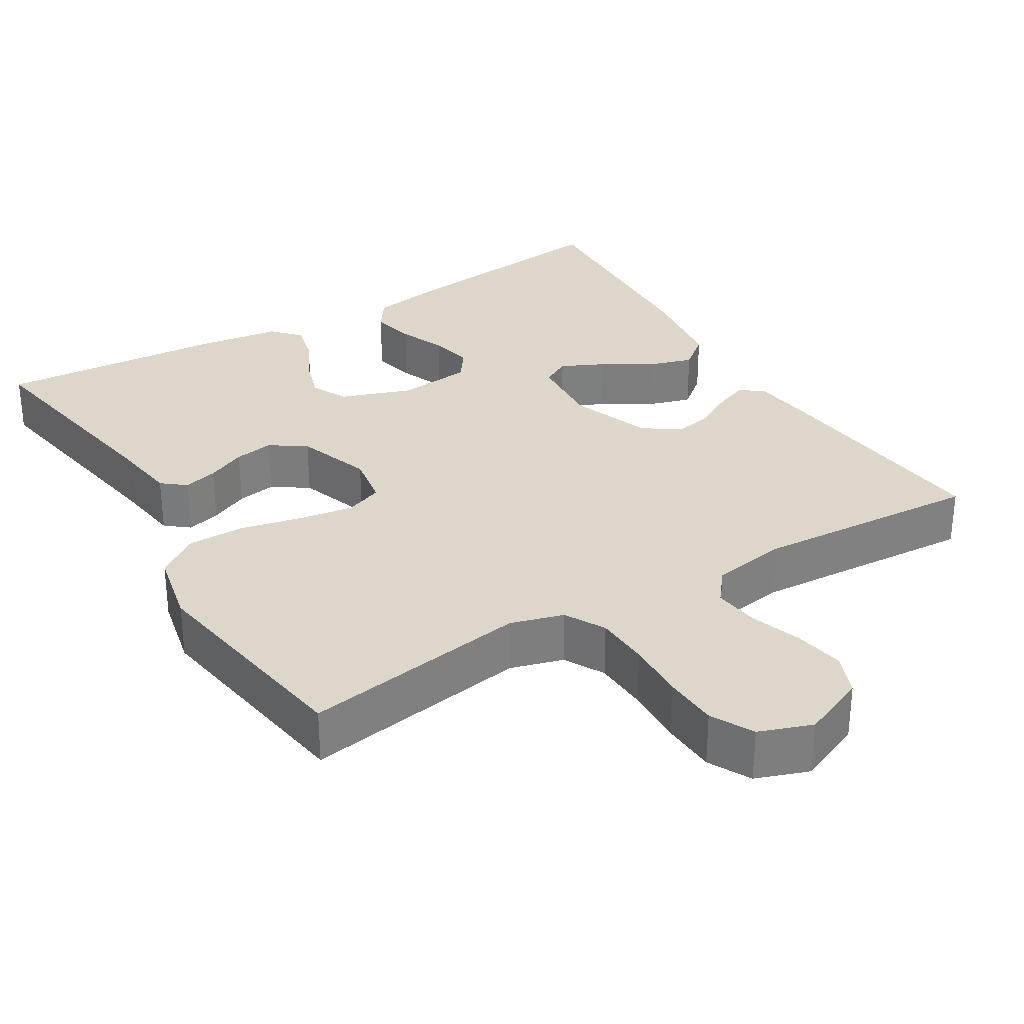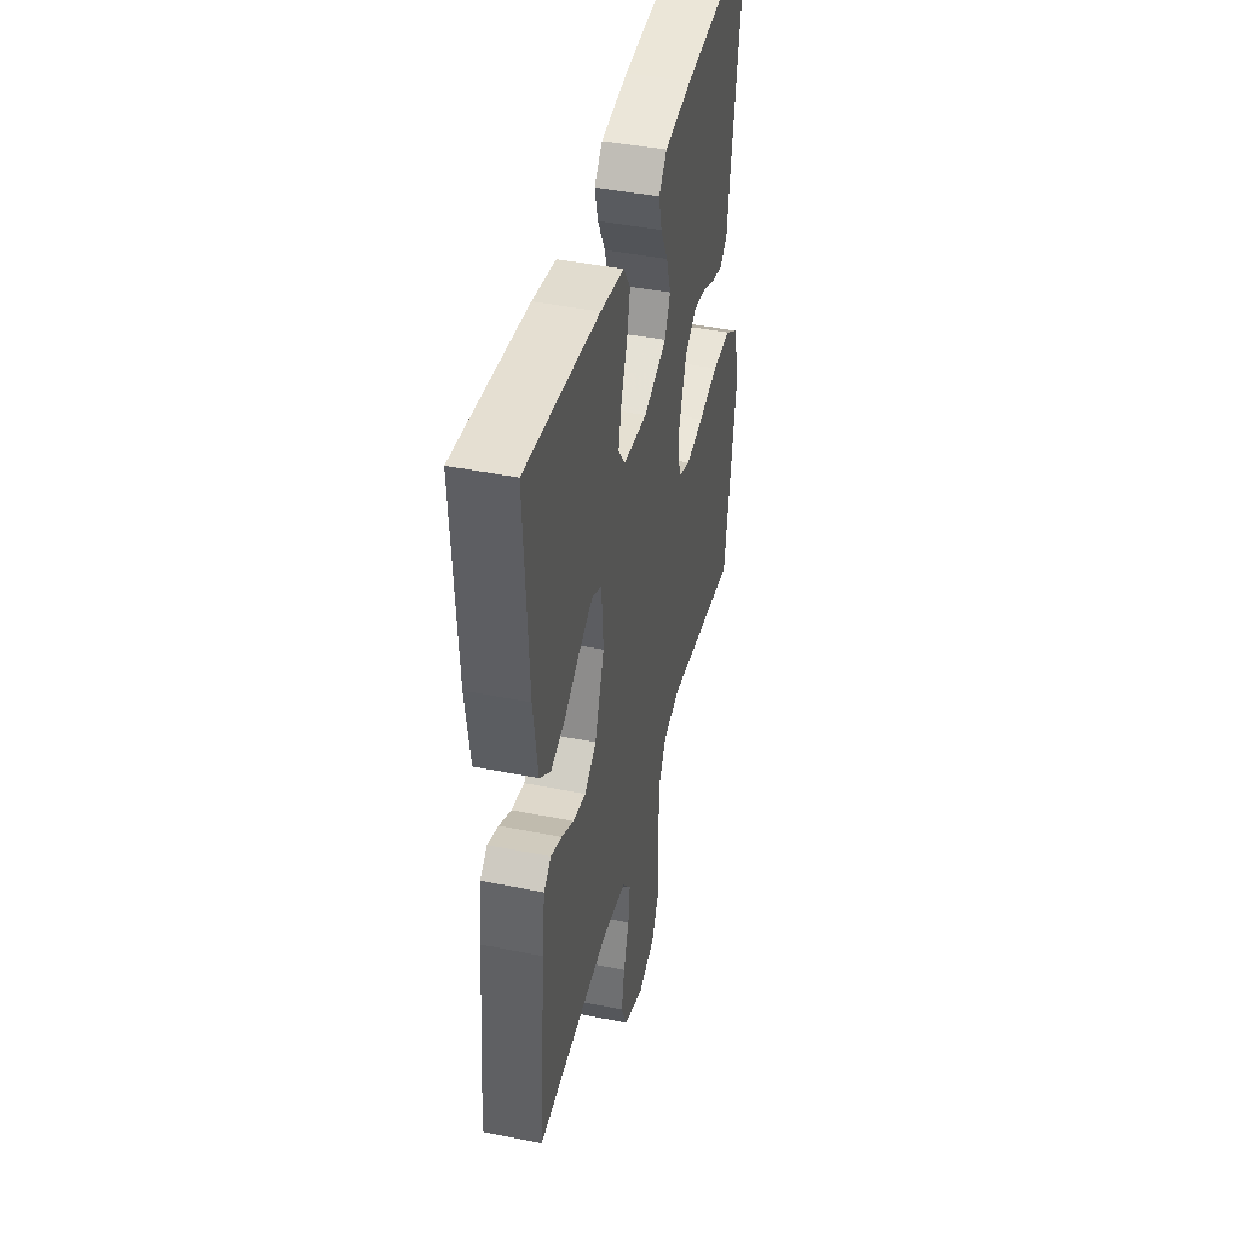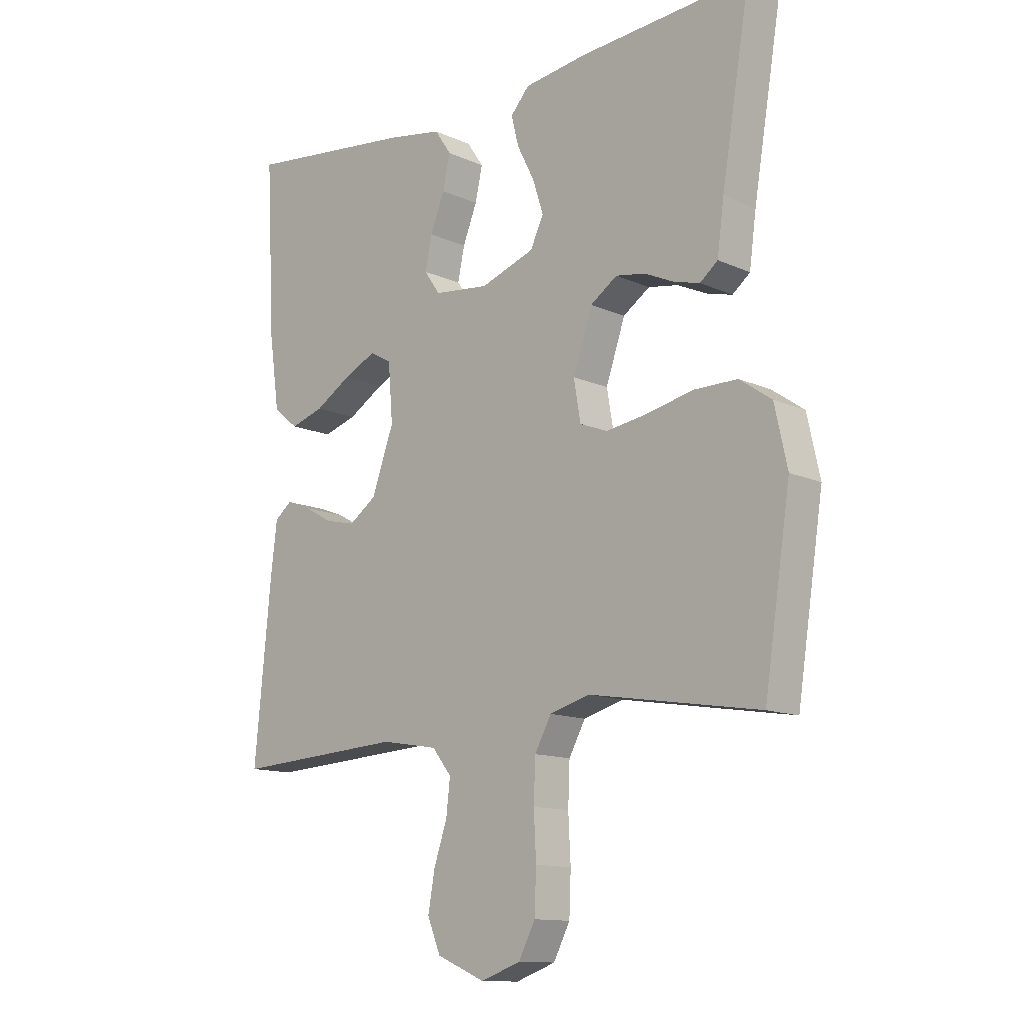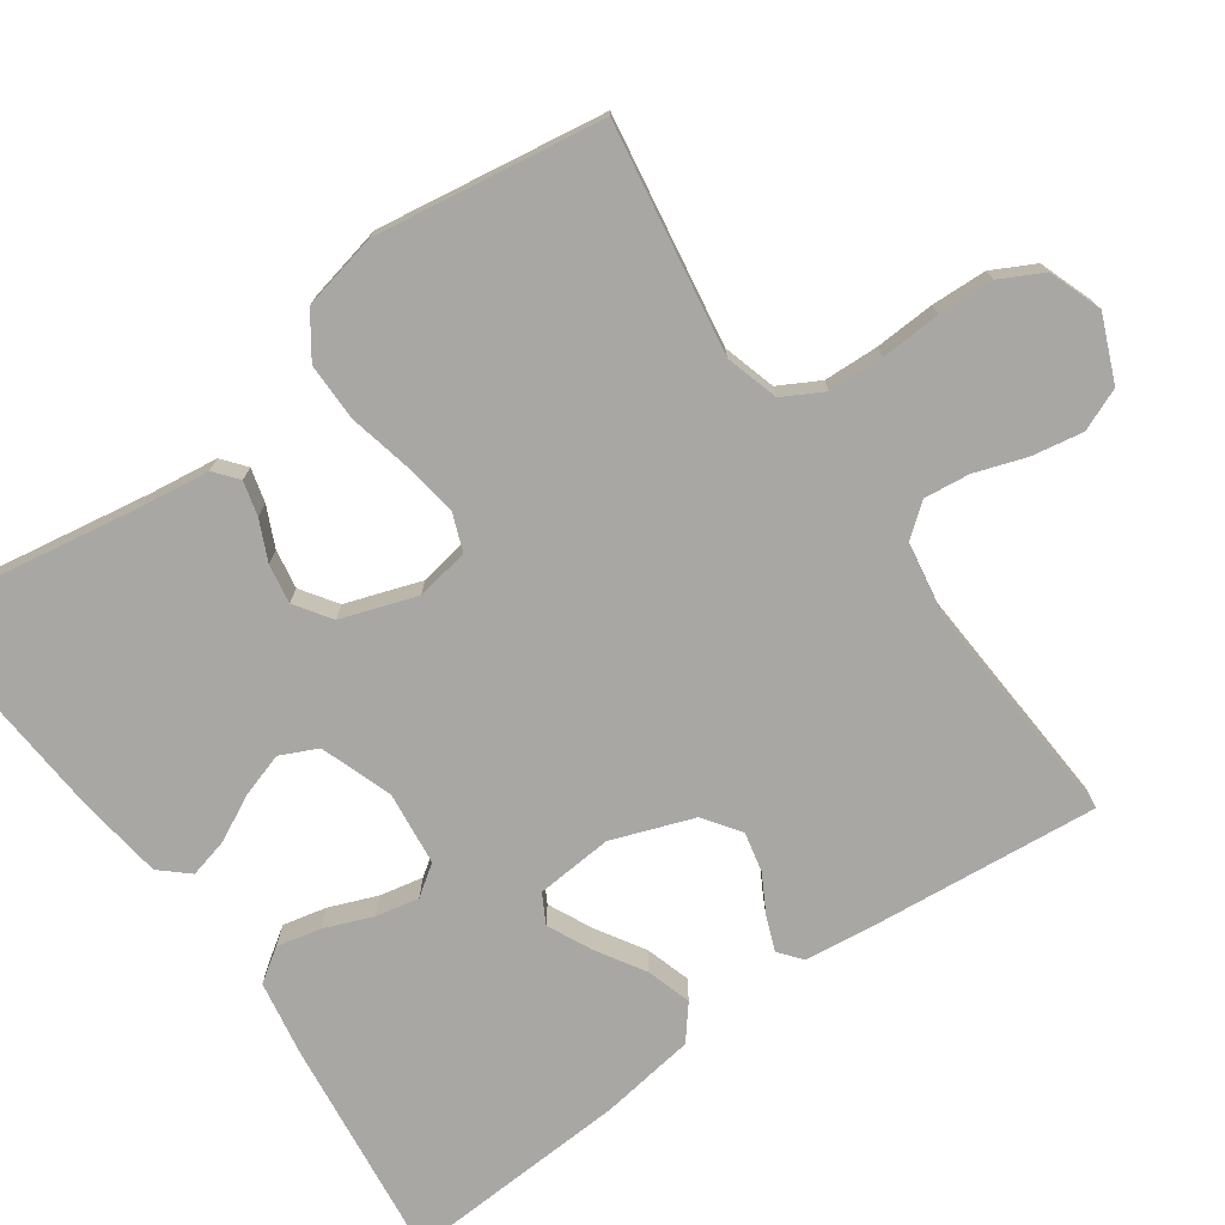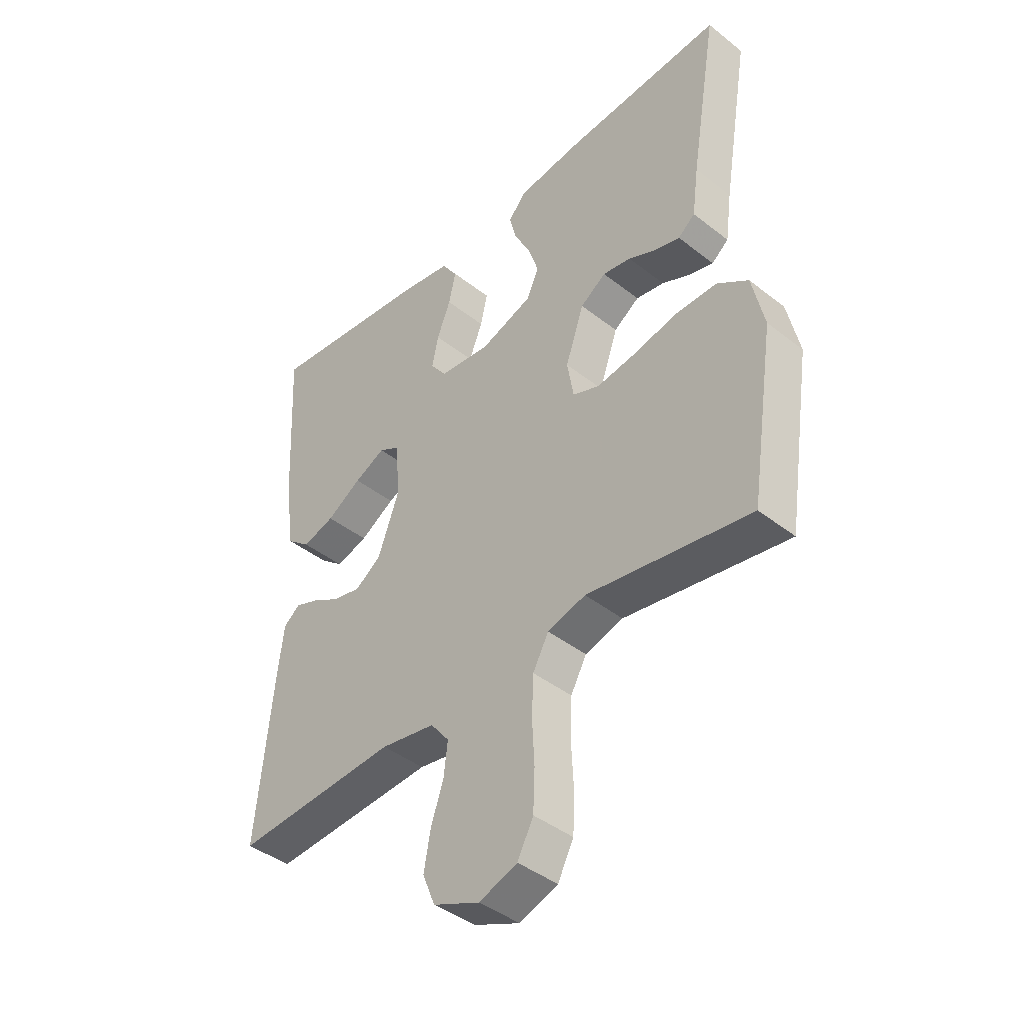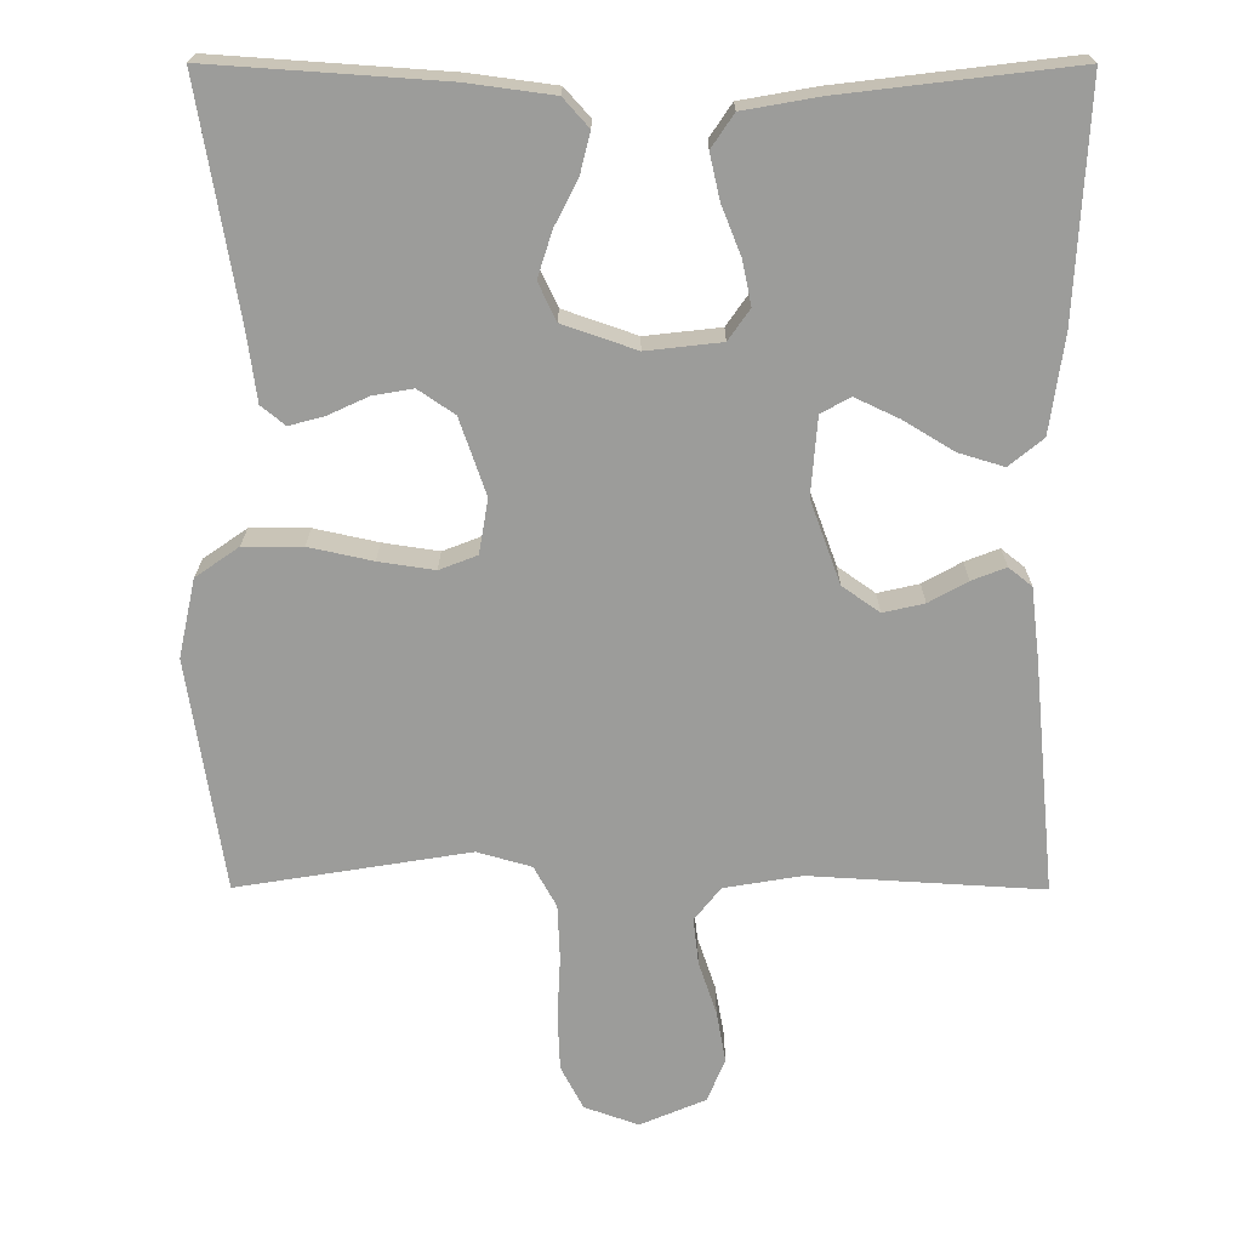
<metadata>
{"format":"obj","ext":"obj","renderer":"f3d","projection":"perspective","resolution":1024,"background":"white","views":[{"elev":30.8,"azim":148.8,"up":"+Y"},{"elev":43.5,"azim":-76.4,"up":"+Z"},{"elev":-12.6,"azim":43.8,"up":"+Z"},{"elev":-74.7,"azim":125.4,"up":"+Y"},{"elev":-42.3,"azim":46.8,"up":"+Z"},{"elev":20.0,"azim":-179.7,"up":"+Z"}]}
</metadata>
<code>
v -0.5 0.07 0.5
v -0.2 0.07 0.464
v -0.104 0.07 0.447
v -0.075 0.07 0.404
v -0.088 0.07 0.346
v -0.113 0.07 0.283
v -0.125 0.07 0.226
v -0.097 0.07 0.186
v 0 0.07 0.175
v 0.095 0.07 0.208
v 0.118 0.07 0.257
v 0.099 0.07 0.316
v 0.069 0.07 0.375
v 0.056 0.07 0.427
v 0.089 0.07 0.464
v 0.2 0.07 0.479
v 0.5 0.07 0.5
v 0.45 0.07 0.2
v 0.438 0.07 0.111
v 0.407 0.07 0.086
v 0.362 0.07 0.098
v 0.31 0.07 0.122
v 0.258 0.07 0.131
v 0.211 0.07 0.099
v 0.177 0.07 0
v 0.189 0.07 -0.07
v 0.238 0.07 -0.089
v 0.31 0.07 -0.078
v 0.392 0.07 -0.06
v 0.468 0.07 -0.06
v 0.524 0.07 -0.099
v 0.546 0.07 -0.2
v 0.5 0.07 -0.5
v 0.2 0.07 -0.451
v 0.13 0.07 -0.471
v 0.101 0.07 -0.524
v 0.098 0.07 -0.596
v 0.102 0.07 -0.675
v 0.099 0.07 -0.748
v 0.07 0.07 -0.804
v 0 0.07 -0.829
v -0.085 0.07 -0.793
v -0.108 0.07 -0.737
v -0.096 0.07 -0.67
v -0.073 0.07 -0.602
v -0.066 0.07 -0.542
v -0.1 0.07 -0.499
v -0.2 0.07 -0.482
v -0.5 0.07 -0.5
v -0.471 0.07 -0.2
v -0.46 0.07 -0.108
v -0.43 0.07 -0.084
v -0.386 0.07 -0.101
v -0.336 0.07 -0.129
v -0.283 0.07 -0.141
v -0.235 0.07 -0.107
v -0.196 0.07 0
v -0.204 0.07 0.101
v -0.242 0.07 0.122
v -0.299 0.07 0.095
v -0.363 0.07 0.056
v -0.422 0.07 0.038
v -0.466 0.07 0.074
v -0.484 0.07 0.2
v -0.5 0 0.5
v -0.2 0 0.464
v -0.104 0 0.447
v -0.075 0 0.404
v -0.088 0 0.346
v -0.113 0 0.283
v -0.125 0 0.226
v -0.097 0 0.186
v 0 0 0.175
v 0.095 0 0.208
v 0.118 0 0.257
v 0.099 0 0.316
v 0.069 0 0.375
v 0.056 0 0.427
v 0.089 0 0.464
v 0.2 0 0.479
v 0.5 0 0.5
v 0.45 0 0.2
v 0.438 0 0.111
v 0.407 0 0.086
v 0.362 0 0.098
v 0.31 0 0.122
v 0.258 0 0.131
v 0.211 0 0.099
v 0.177 0 0
v 0.189 0 -0.07
v 0.238 0 -0.089
v 0.31 0 -0.078
v 0.392 0 -0.06
v 0.468 0 -0.06
v 0.524 0 -0.099
v 0.546 0 -0.2
v 0.5 0 -0.5
v 0.2 0 -0.451
v 0.13 0 -0.471
v 0.101 0 -0.524
v 0.098 0 -0.596
v 0.102 0 -0.675
v 0.099 0 -0.748
v 0.07 0 -0.804
v 0 0 -0.829
v -0.085 0 -0.793
v -0.108 0 -0.737
v -0.096 0 -0.67
v -0.073 0 -0.602
v -0.066 0 -0.542
v -0.1 0 -0.499
v -0.2 0 -0.482
v -0.5 0 -0.5
v -0.471 0 -0.2
v -0.46 0 -0.108
v -0.43 0 -0.084
v -0.386 0 -0.101
v -0.336 0 -0.129
v -0.283 0 -0.141
v -0.235 0 -0.107
v -0.196 0 0
v -0.204 0 0.101
v -0.242 0 0.122
v -0.299 0 0.095
v -0.363 0 0.056
v -0.422 0 0.038
v -0.466 0 0.074
v -0.484 0 0.2
f 4 5 6
f 3 4 6
f 2 3 6
f 1 2 6
f 64 1 6
f 63 64 6
f 62 63 6
f 61 62 6
f 60 61 6
f 59 60 6 7
f 58 59 7 8
f 57 58 8 9
f 56 57 9 10
f 52 53 54
f 51 52 54
f 50 51 54
f 49 50 54
f 48 49 54
f 47 48 54 55
f 46 47 55 56
f 43 44 45
f 42 43 45
f 41 42 45
f 40 41 45
f 39 40 45
f 38 39 45
f 37 38 45
f 36 37 45 46
f 46 56 10
f 36 46 10
f 35 36 10
f 32 33 34
f 31 32 34
f 30 31 34
f 29 30 34
f 28 29 34
f 27 28 34 35
f 20 21 22
f 19 20 22
f 18 19 22
f 18 22 23
f 17 18 23
f 16 17 23
f 15 16 23
f 14 15 23
f 13 14 23
f 12 13 23
f 11 12 23 24
f 26 27 35
f 35 10 11
f 26 35 11
f 25 26 11
f 11 24 25
f 70 69 68
f 70 68 67
f 70 67 66
f 70 66 65
f 70 65 128
f 70 128 127
f 70 127 126
f 70 126 125
f 70 125 124
f 71 70 124 123
f 72 71 123 122
f 73 72 122 121
f 74 73 121 120
f 118 117 116
f 118 116 115
f 118 115 114
f 118 114 113
f 118 113 112
f 119 118 112 111
f 120 119 111 110
f 109 108 107
f 109 107 106
f 109 106 105
f 109 105 104
f 109 104 103
f 109 103 102
f 109 102 101
f 110 109 101 100
f 74 120 110
f 74 110 100
f 74 100 99
f 98 97 96
f 98 96 95
f 98 95 94
f 98 94 93
f 98 93 92
f 99 98 92 91
f 86 85 84
f 86 84 83
f 86 83 82
f 87 86 82
f 87 82 81
f 87 81 80
f 87 80 79
f 87 79 78
f 87 78 77
f 87 77 76
f 88 87 76 75
f 99 91 90
f 75 74 99
f 75 99 90
f 75 90 89
f 89 88 75
f 1 65 66 2
f 2 66 67 3
f 3 67 68 4
f 4 68 69 5
f 5 69 70 6
f 6 70 71 7
f 7 71 72 8
f 8 72 73 9
f 9 73 74 10
f 10 74 75 11
f 11 75 76 12
f 12 76 77 13
f 13 77 78 14
f 14 78 79 15
f 15 79 80 16
f 16 80 81 17
f 17 81 82 18
f 18 82 83 19
f 19 83 84 20
f 20 84 85 21
f 21 85 86 22
f 22 86 87 23
f 23 87 88 24
f 24 88 89 25
f 25 89 90 26
f 26 90 91 27
f 27 91 92 28
f 28 92 93 29
f 29 93 94 30
f 30 94 95 31
f 31 95 96 32
f 32 96 97 33
f 33 97 98 34
f 34 98 99 35
f 35 99 100 36
f 36 100 101 37
f 37 101 102 38
f 38 102 103 39
f 39 103 104 40
f 40 104 105 41
f 41 105 106 42
f 42 106 107 43
f 43 107 108 44
f 44 108 109 45
f 45 109 110 46
f 46 110 111 47
f 47 111 112 48
f 48 112 113 49
f 49 113 114 50
f 50 114 115 51
f 51 115 116 52
f 52 116 117 53
f 53 117 118 54
f 54 118 119 55
f 55 119 120 56
f 56 120 121 57
f 57 121 122 58
f 58 122 123 59
f 59 123 124 60
f 60 124 125 61
f 61 125 126 62
f 62 126 127 63
f 63 127 128 64
f 64 128 65 1

</code>
